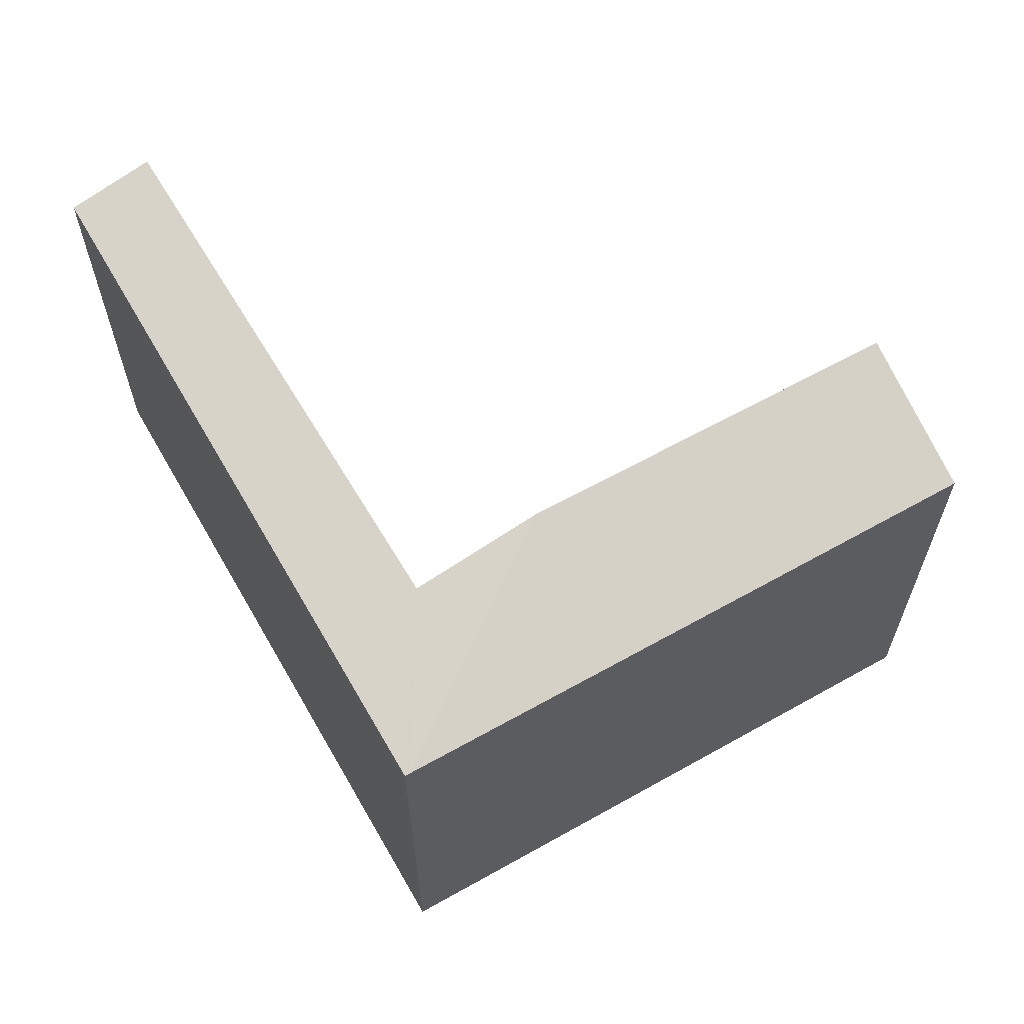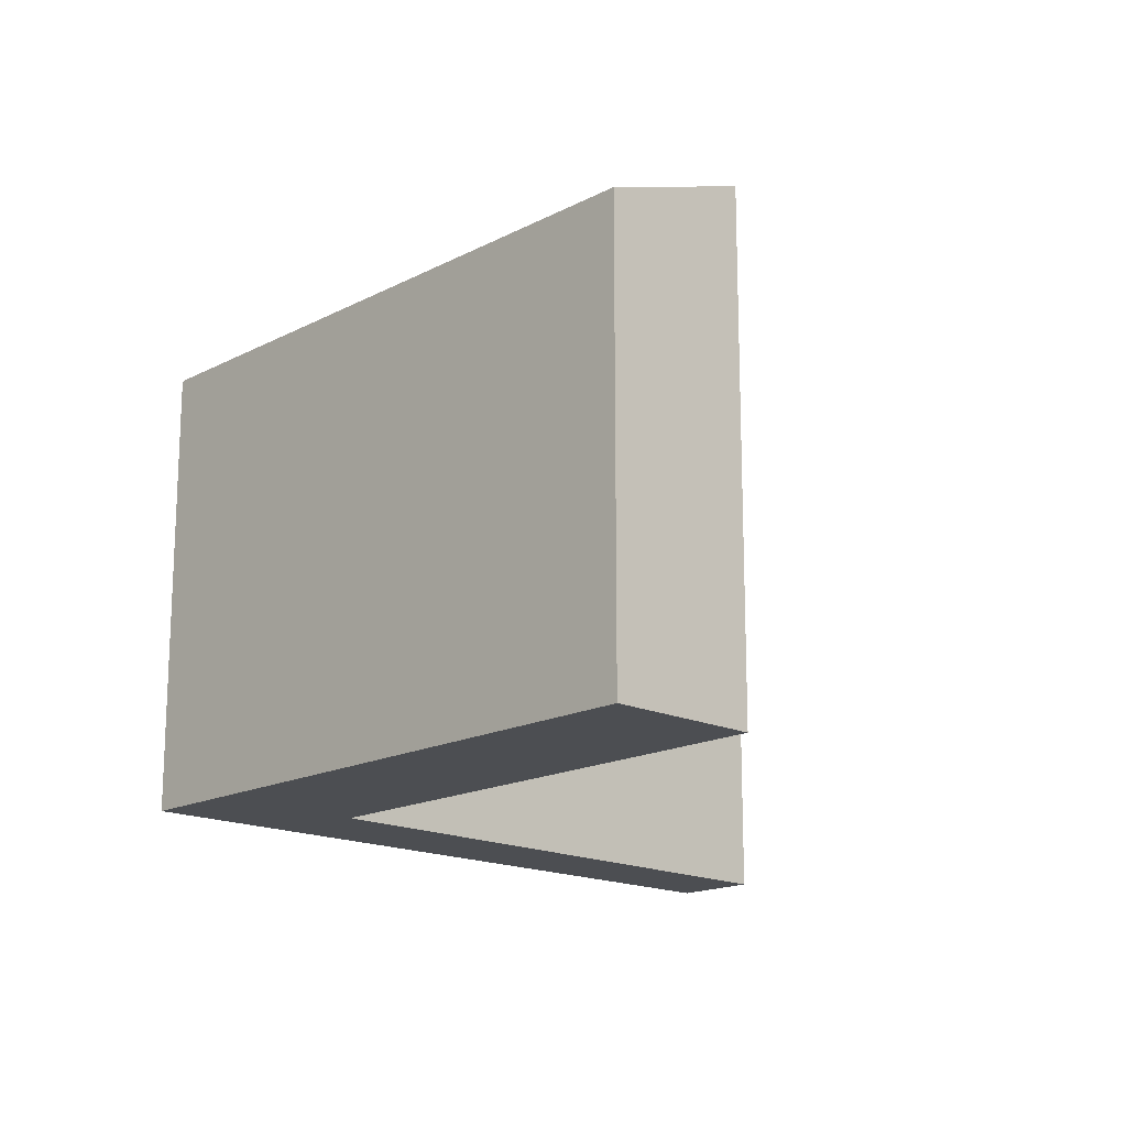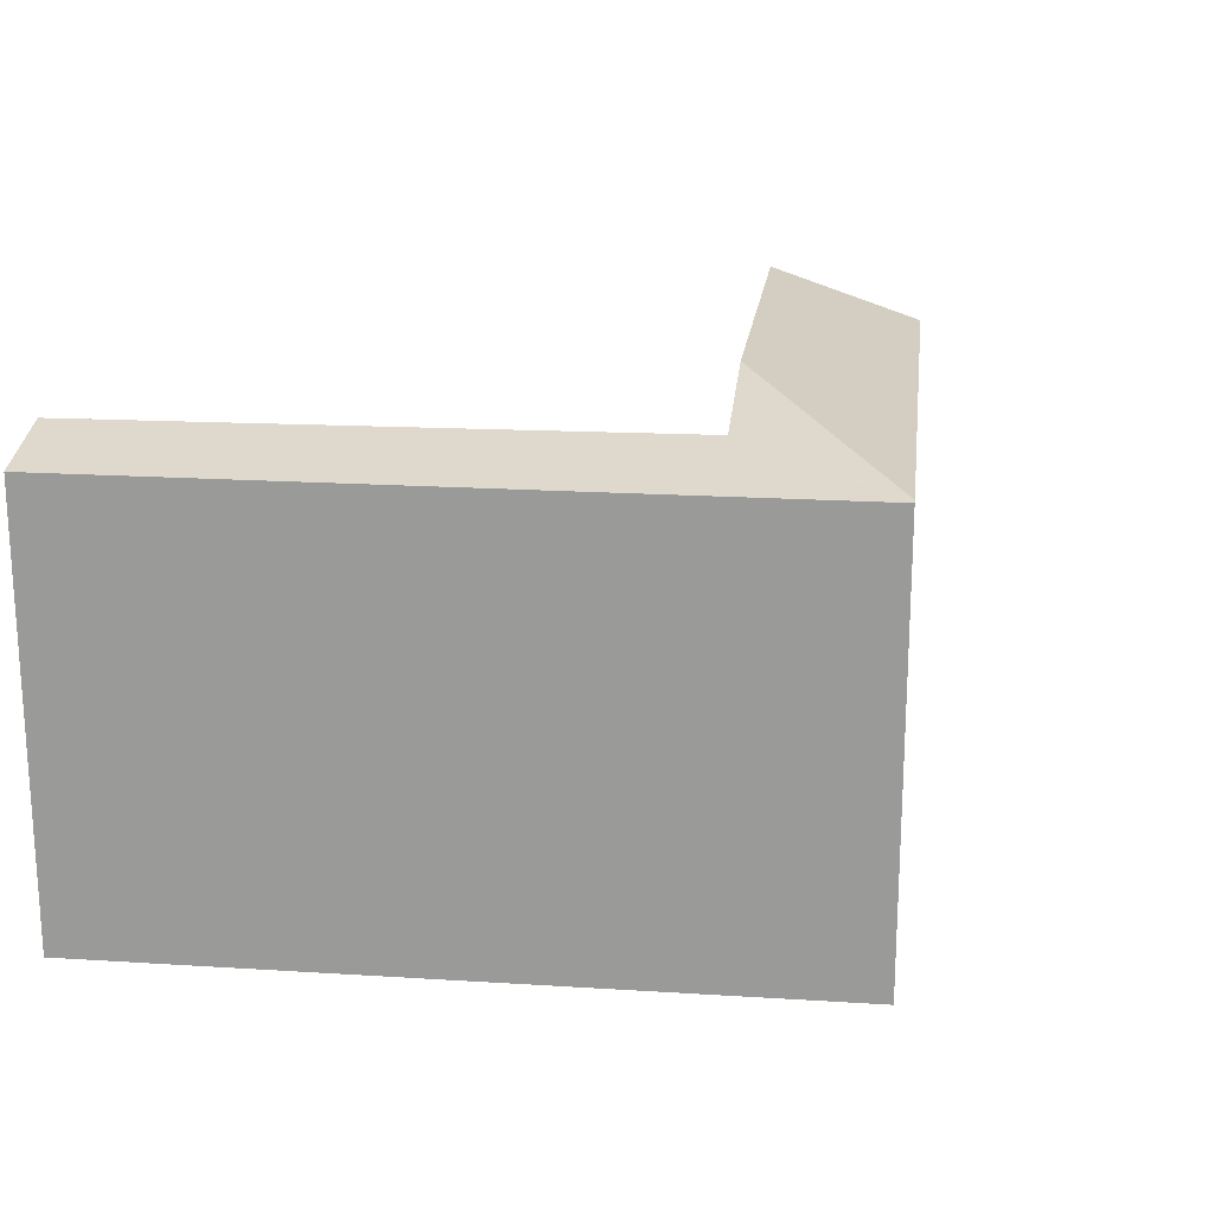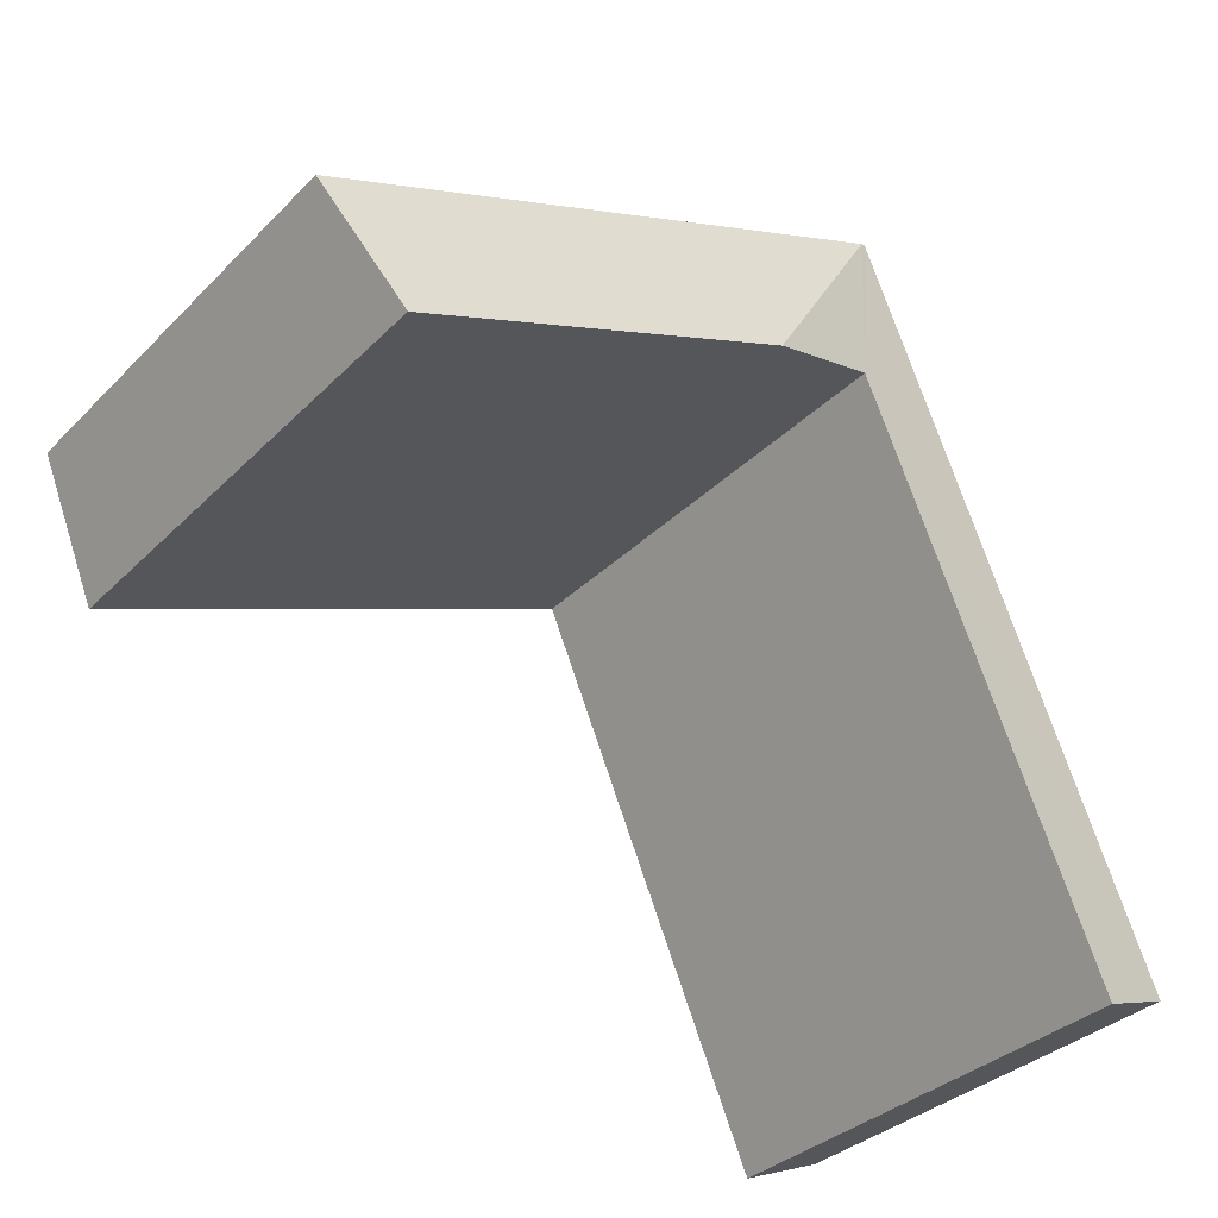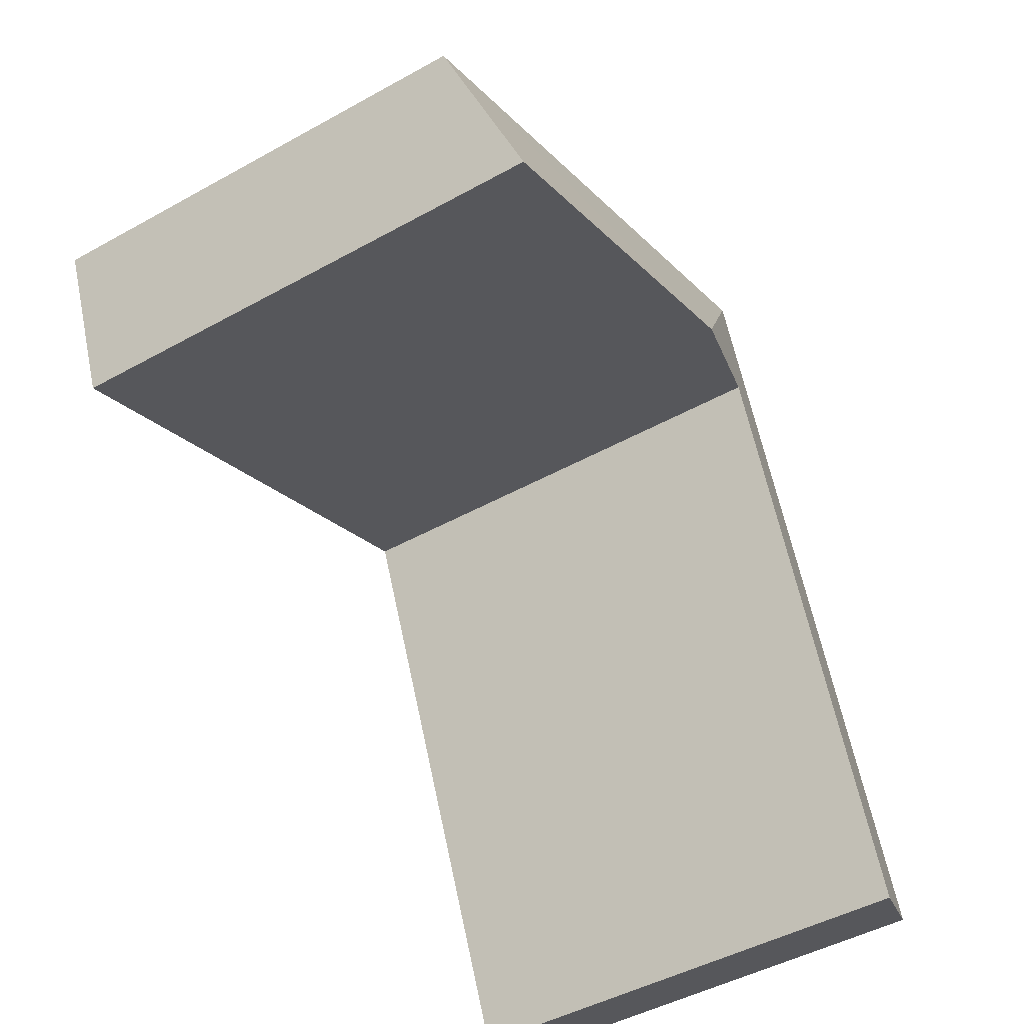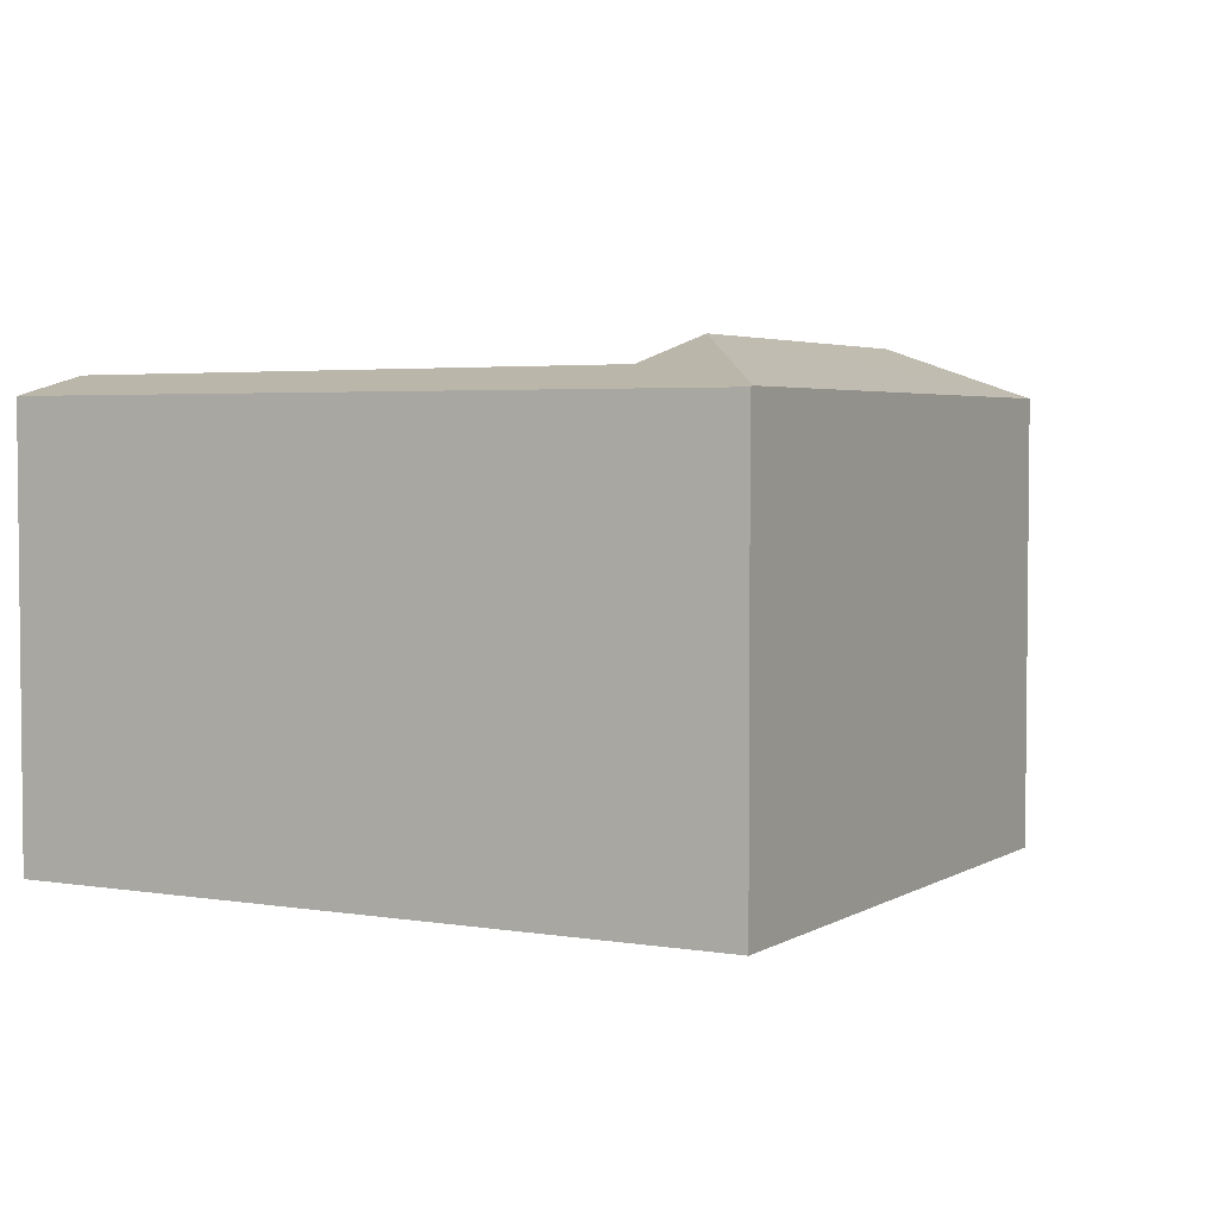
<metadata>
{"format":"obj","ext":"obj","renderer":"f3d","projection":"perspective","resolution":1024,"background":"white","views":[{"elev":63.2,"azim":-7.5,"up":"+Y"},{"elev":-16.7,"azim":68.5,"up":"+Y"},{"elev":19.6,"azim":-60.9,"up":"+Y"},{"elev":-33.7,"azim":143.0,"up":"+Z"},{"elev":-46.8,"azim":122.3,"up":"+Z"},{"elev":3.6,"azim":-38.7,"up":"+Y"}]}
</metadata>
<code>
v  4.369 4.978 4.564
v  8.627 4.456 4.505
v  8.047 4.972 3.085
v  2.869 4.456 6.848
v  0 4.445 2.722e-16
v  3.147 4.673 5.055
v  0.837 4.655 -0.345
v  2.827 4.445 6.865
v  0.837 2.113e-17 -0.345
v  0 0 0
v  8.047 -1.889e-16 3.085
v  3.147 -3.095e-16 5.055
v  4.369 -2.795e-16 4.564
v  2.827 -4.204e-16 6.865
v  8.627 -2.759e-16 4.505
v  2.869 -4.193e-16 6.848
g defaultobject
f 1 2 3
f 2 1 4
f 5 6 7
f 6 5 8
f 6 8 4
f 4 1 6
f 9 5 7
f 5 9 10
f 11 1 3
f 1 11 6
f 6 11 12
f 12 11 13
f 10 8 5
f 8 10 14
f 8 2 4
f 2 8 14
f 2 14 15
f 15 14 16
f 2 11 3
f 11 2 15
f 12 7 6
f 7 12 9
f 10 16 14
f 16 10 12
f 16 12 15
f 12 10 9
f 15 13 11
f 13 15 12

</code>
